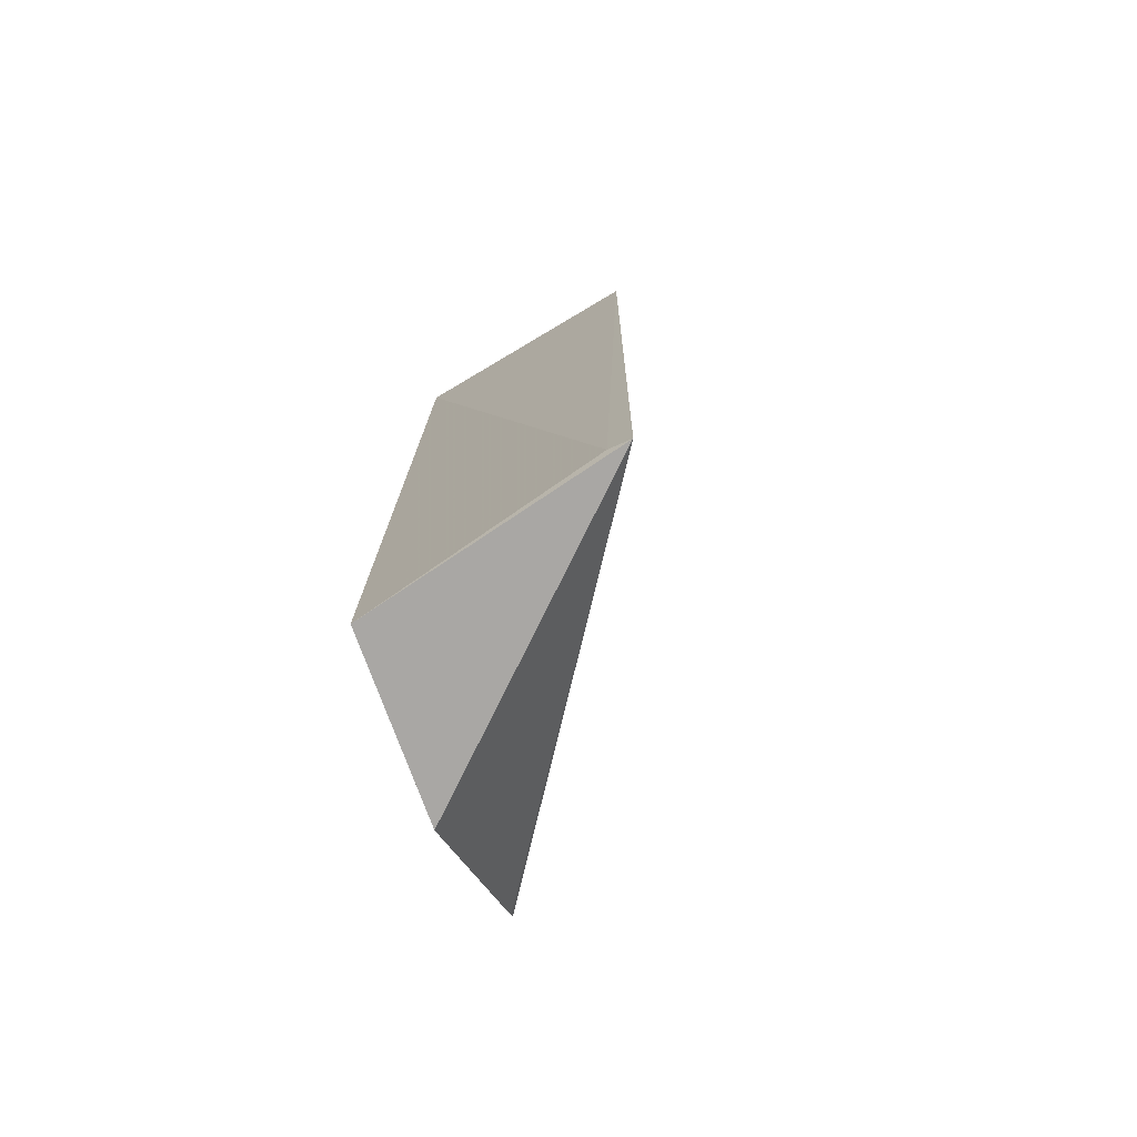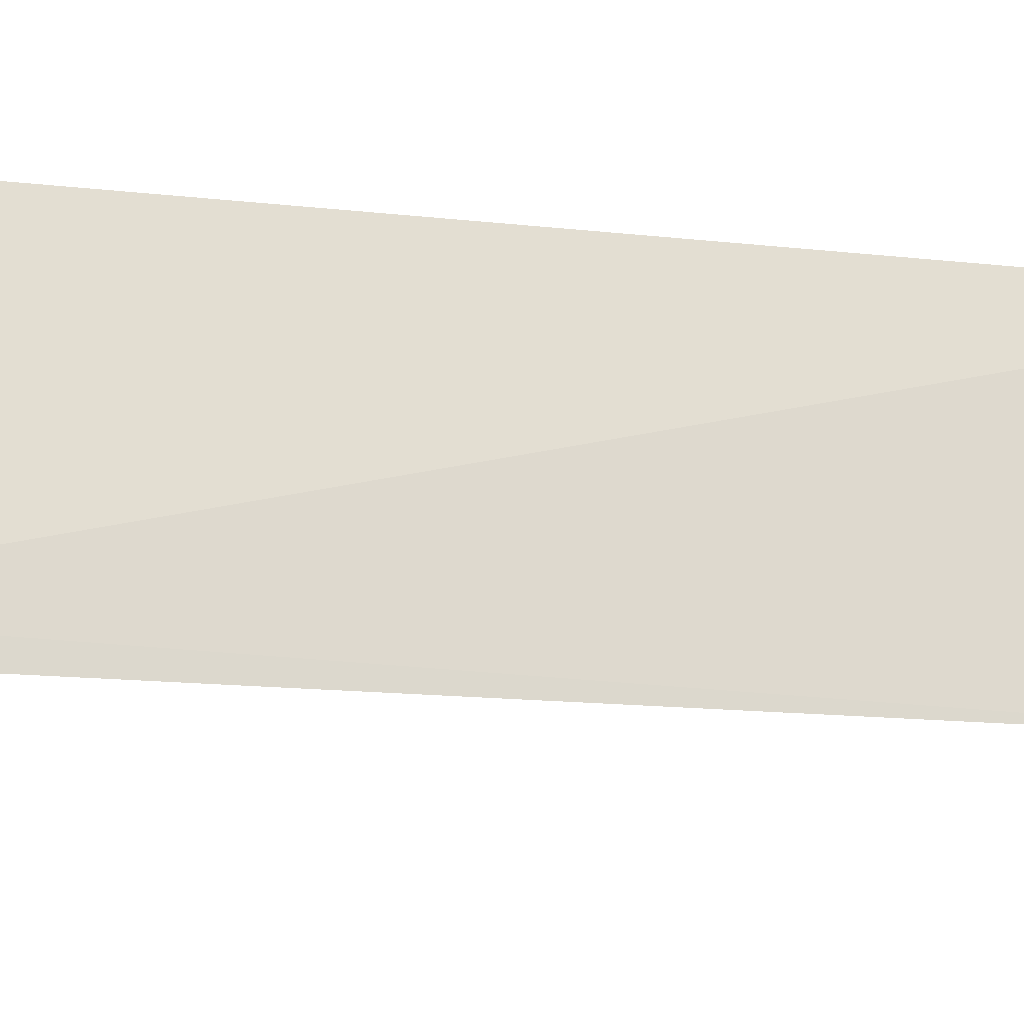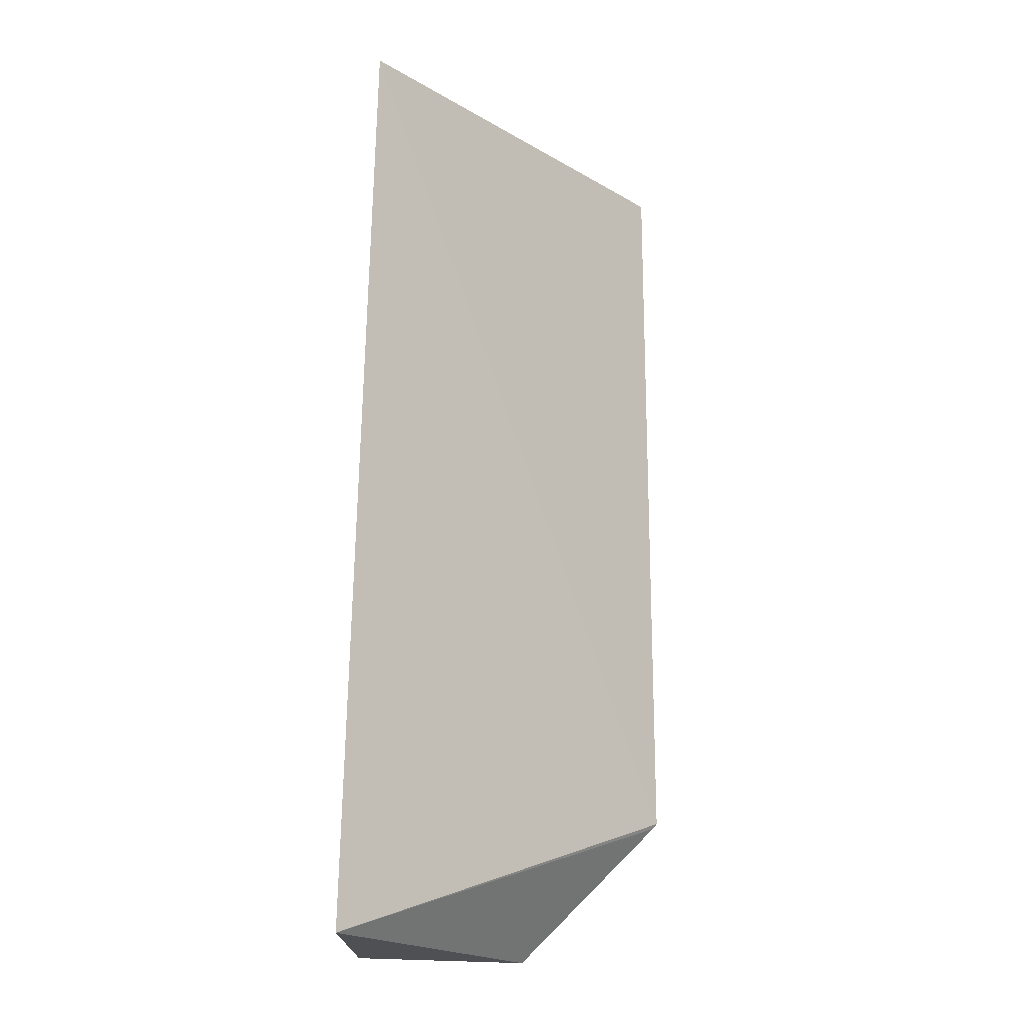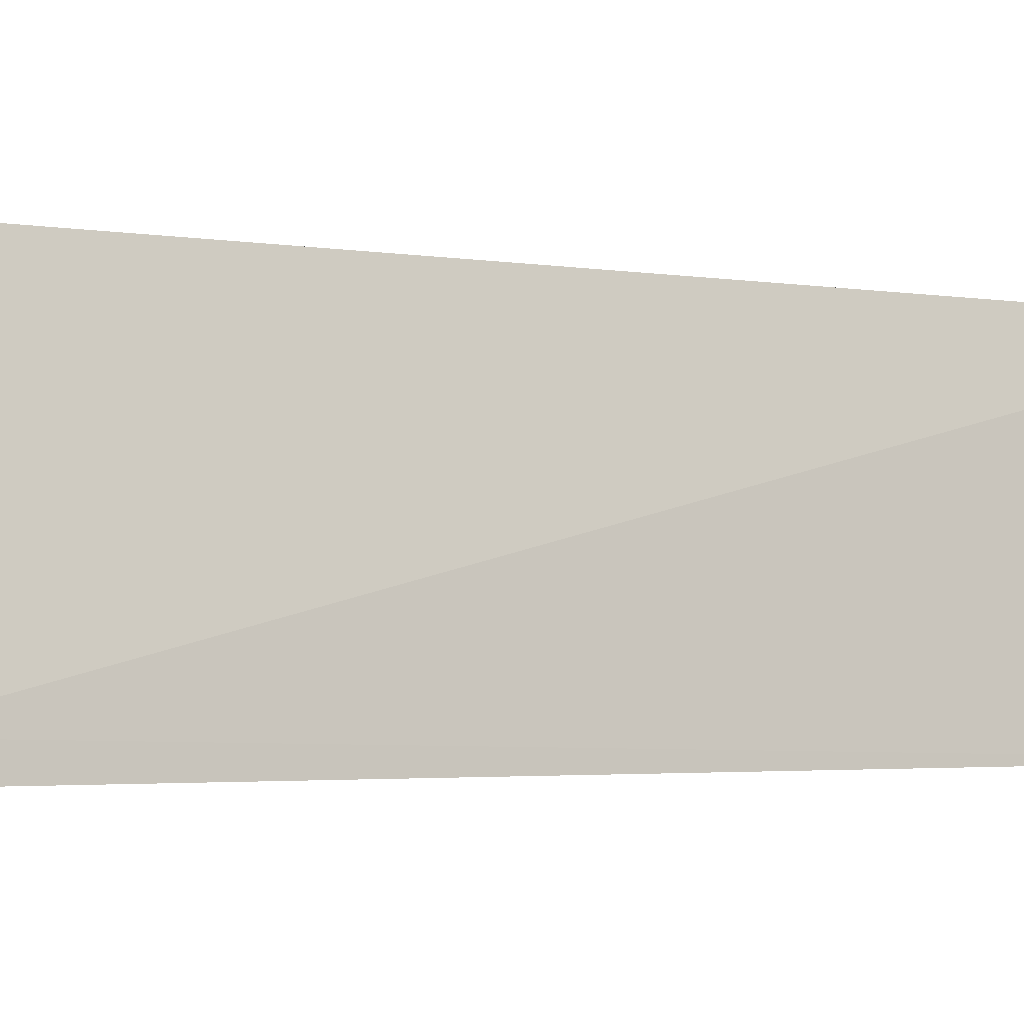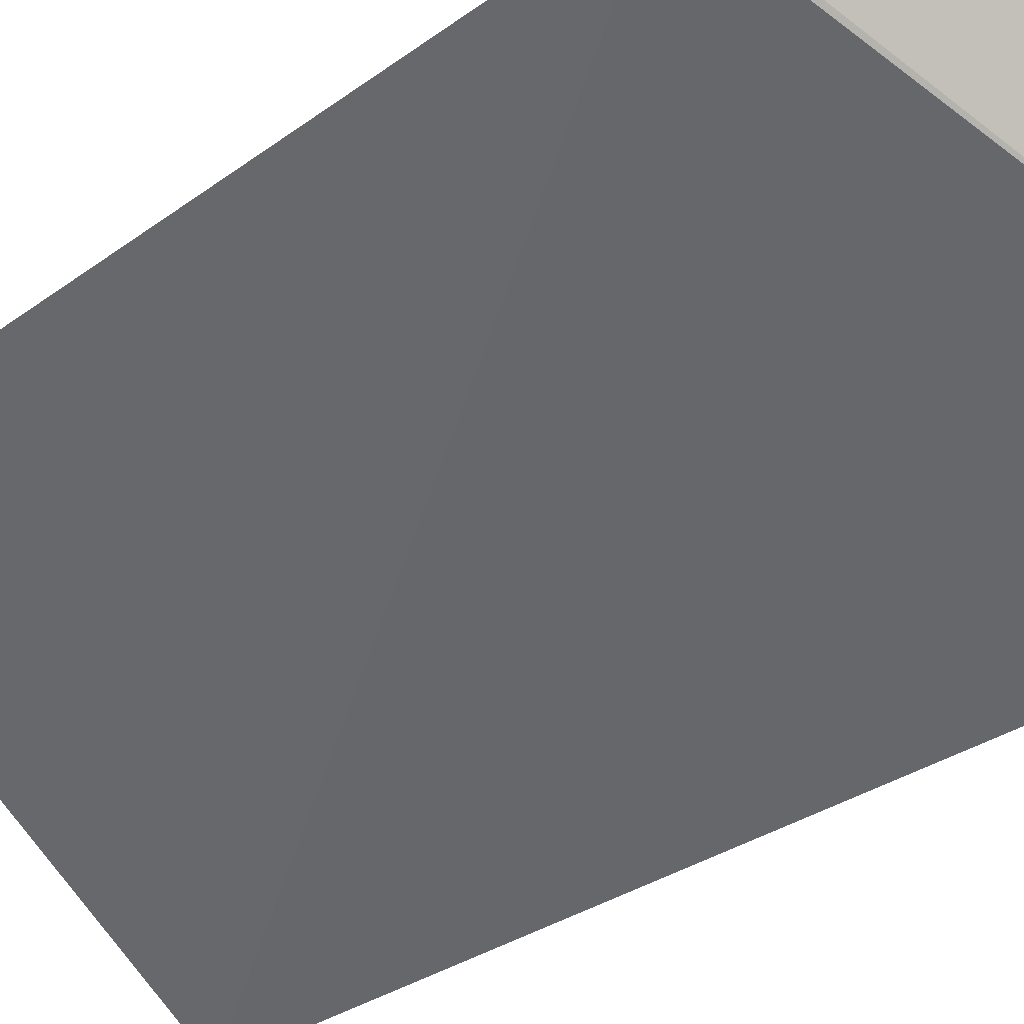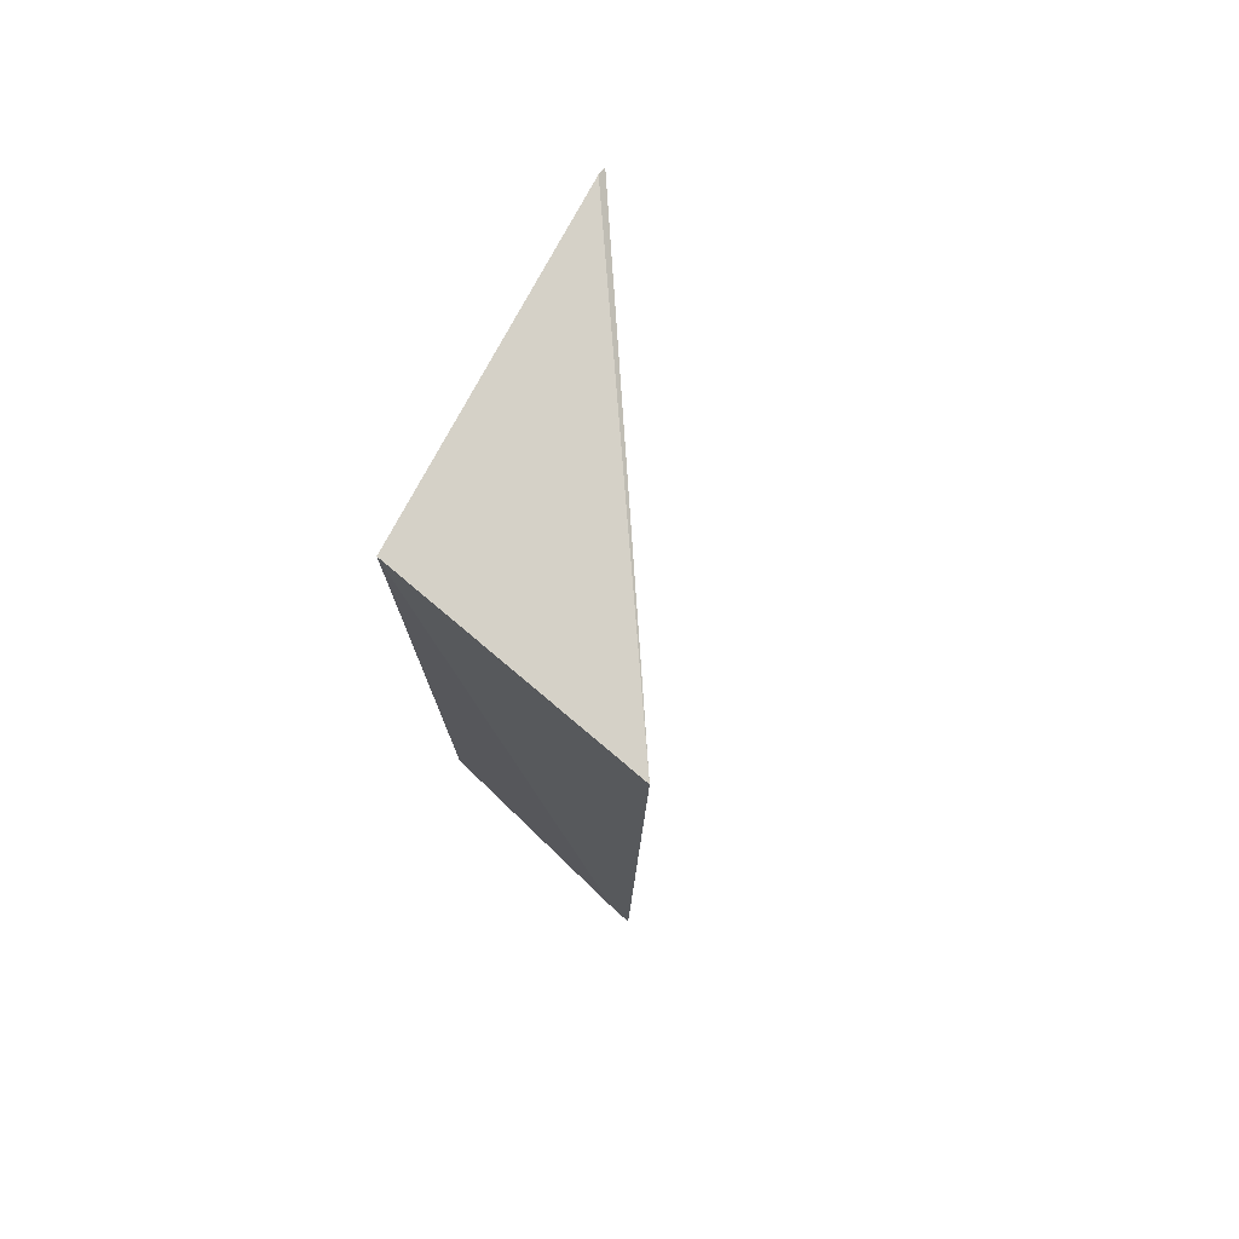
<metadata>
{"format":"obj","ext":"obj","renderer":"f3d","projection":"perspective","resolution":1024,"background":"white","views":[{"elev":-74.7,"azim":-66.9,"up":"+Z"},{"elev":-12.7,"azim":-104.6,"up":"+Y"},{"elev":-19.2,"azim":-10.6,"up":"+Z"},{"elev":-2.2,"azim":-123.4,"up":"+Y"},{"elev":-29.5,"azim":137.9,"up":"+Y"},{"elev":77.6,"azim":-57.4,"up":"+Z"}]}
</metadata>
<code>
v -0.09629 0.03252 0.07187
v -0.09586 0.03253 0.07162
v -0.1029 0.03224 0.02974
v -0.1108 0.03181 0.02979
v -0.1121 0.02048 0.07165
v -0.1107 0.03152 0.07159
v -0.113 0.02053 0.02967
v -0.09589 0.0325 0.03673
v -0.1129 0.02151 0.03022
v -0.0961 0.0325 0.03648
f 1 2 3
f 1 3 4
f 5 2 1
f 6 5 1
f 6 1 4
f 7 4 3
f 8 2 5
f 8 5 7
f 9 6 4
f 9 4 7
f 9 7 5
f 9 5 6
f 10 8 7
f 10 7 3
f 10 3 2
f 10 2 8

</code>
